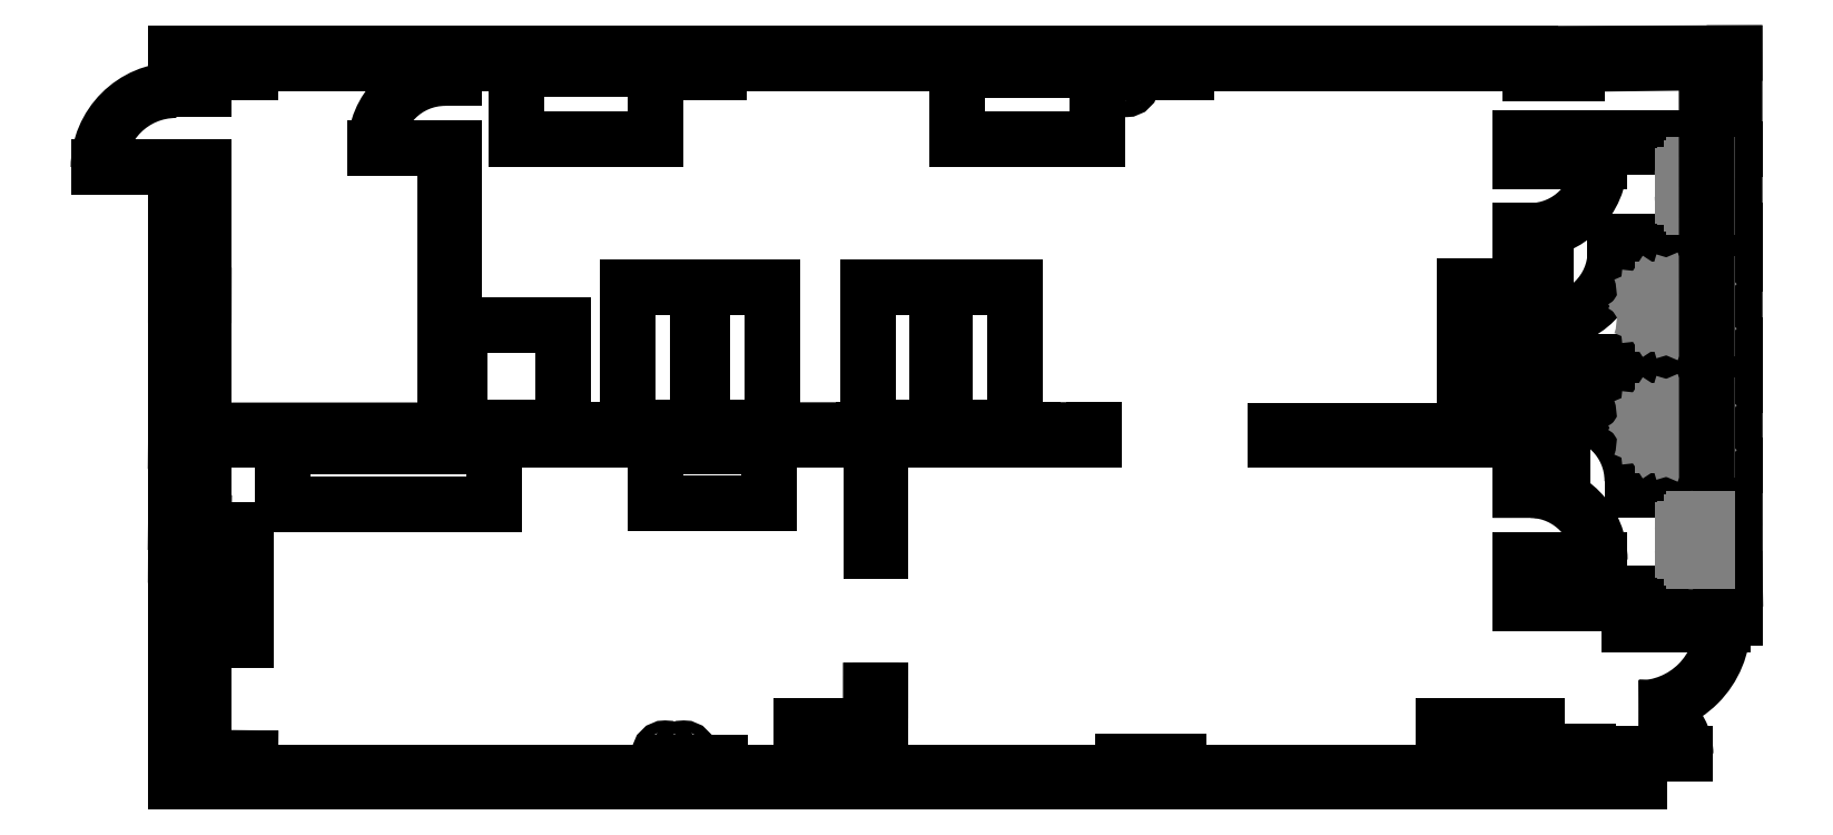
<metadata>
{"format":"dxf","ext":"dxf","renderer":"ezdxf+matplotlib","layout":"modelspace","background":"white","min_lineweight":24,"dpi":150}
</metadata>
<code>
0
SECTION
2
ENTITIES
0
LINE
8
Walls
10
5490
20
0
30
0
11
7180
21
0
31
0
0
LINE
8
Walls
10
7180
20
0
30
0
11
7280
21
0
31
0
0
LINE
8
Walls
10
1.445e+04
20
1590
30
0
11
1.445e+04
21
1820
31
0
0
LINE
8
Walls
10
1.445e+04
20
1820
30
0
11
1.328e+04
21
1820
31
0
0
LINE
8
Walls
10
1.328e+04
20
1820
30
0
11
1.328e+04
21
2280
31
0
0
LINE
8
Walls
10
1.328e+04
20
3030
30
0
11
1.328e+04
21
3540
31
0
0
LINE
8
Walls
10
1.328e+04
20
3540
30
0
11
1.328e+04
21
3550
31
0
0
LINE
8
Walls
10
1.328e+04
20
3550
30
0
11
1.328e+04
21
3650
31
0
0
LINE
8
Walls
10
1.328e+04
20
3650
30
0
11
1.328e+04
21
5810
31
0
0
LINE
8
Walls
10
1.338e+04
20
7500
30
0
11
1.338e+04
21
7610
31
0
0
LINE
8
Walls
10
1.338e+04
20
7610
30
0
11
9690
21
7610
31
0
0
LINE
8
Walls
10
9690
20
7610
30
0
11
9690
21
7510
31
0
0
LINE
8
Walls
10
9690
20
7510
30
0
11
9090
21
7510
31
0
0
LINE
8
Walls
10
9090
20
7510
30
0
11
9090
21
7610
31
0
0
LINE
8
Walls
10
9090
20
7610
30
0
11
4680
21
7610
31
0
0
LINE
8
Walls
10
4680
20
7610
30
0
11
4680
21
7510
31
0
0
LINE
8
Walls
10
4680
20
7510
30
0
11
4085
21
7510
31
0
0
LINE
8
Walls
10
4085
20
7510
30
0
11
4085
21
7610
31
0
0
LINE
8
Walls
10
4085
20
7610
30
0
11
1855
21
7610
31
0
0
LINE
8
Walls
10
1855
20
7610
30
0
11
1755
21
7610
31
0
0
LINE
8
Walls
10
1755
20
7610
30
0
11
-345
21
7610
31
0
0
LINE
8
Walls
10
-345
20
7610
30
0
11
-345
21
7510
31
0
0
LINE
8
Walls
10
-345
20
7510
30
0
11
-850
21
7510
31
0
0
LINE
8
Walls
10
-850
20
7510
30
0
11
-850
21
7330
31
0
0
LINE
8
Walls
10
-850
20
6490
30
0
11
-850
21
5990
31
0
0
LINE
8
Walls
10
-850
20
5990
30
0
11
-850
21
5120
31
0
0
LINE
8
Walls
10
-850
20
5120
30
0
11
-850
21
4770
31
0
0
LINE
8
Walls
10
-850
20
4770
30
0
11
-850
21
3900
31
0
0
LINE
8
Walls
10
-850
20
3900
30
0
11
-850
21
3550
31
0
0
LINE
8
Walls
10
-850
20
3550
30
0
11
-850
21
2680
31
0
0
LINE
8
Walls
10
-850
20
2680
30
0
11
-850
21
2330
31
0
0
LINE
8
Walls
10
-850
20
1110
30
0
11
-850
21
240
31
0
0
LINE
8
Walls
10
1.338e+04
20
7710
30
0
11
9690
21
7710
31
0
0
LINE
8
Walls
10
4680
20
7710
30
0
11
1855
21
7710
31
0
0
LINE
8
Walls
10
-1150
20
7710
30
0
11
-1150
21
7330
31
0
0
LINE
8
Walls
10
1855
20
7710
30
0
11
-1150
21
7710
31
0
0
LINE
8
Walls
10
1.558e+04
20
7717
30
0
11
1.338e+04
21
7710
31
0
0
LINE
8
Walls
10
-1150
20
6490
30
0
11
-850
21
6490
31
0
0
LINE
8
Walls
10
-1150
20
7330
30
0
11
-850
21
7330
31
0
0
LINE
8
Walls
10
-1150
20
240
30
0
11
-1150
21
1110
31
0
0
LINE
8
Walls
10
-850
20
1460
30
0
11
-850
21
1460
31
0
0
LINE
8
Walls
10
-850
20
1460
30
0
11
-850
21
1460
31
0
0
LINE
8
Walls
10
-850
20
1460
30
0
11
-850
21
1460
31
0
0
LINE
8
Walls
10
-850
20
1460
30
0
11
-850
21
1460
31
0
0
LINE
8
Walls
10
-850
20
1460
30
0
11
-850
21
1460
31
0
0
LINE
8
Walls
10
-850
20
2330
30
0
11
-1150
21
2332
31
0
0
LINE
8
Walls
10
-850
20
2680
30
0
11
-1150
21
2683
31
0
0
LINE
8
Walls
10
-850
20
3550
30
0
11
-1150
21
3553
31
0
0
LINE
8
Walls
10
-850
20
5120
30
0
11
-1150
21
5120
31
0
0
LINE
8
Walls
10
1.455e+04
20
1590
30
0
11
1.455e+04
21
1660
31
0
0
LINE
8
Walls
10
1.445e+04
20
1590
30
0
11
1.455e+04
21
1590
31
0
0
LINE
8
Walls
10
1.455e+04
20
1660
30
0
11
1.558e+04
21
1660
31
0
0
LINE
8
Walls
10
1.558e+04
20
1660
30
0
11
1.558e+04
21
7717
31
0
0
LINE
8
Walls
10
1.528e+04
20
1920
30
0
11
1.338e+04
21
1920
31
0
0
LINE
8
Walls
10
1.338e+04
20
1920
30
0
11
1.338e+04
21
2280
31
0
0
LINE
8
Walls
10
1.528e+04
20
2070
30
0
11
1.558e+04
21
2075
31
0
0
LINE
8
Walls
10
1.527e+04
20
2940
30
0
11
1.557e+04
21
2945
31
0
0
LINE
8
Walls
10
1.528e+04
20
3030
30
0
11
1.448e+04
21
3030
31
0
0
LINE
8
Walls
10
1.373e+04
20
3030
30
0
11
1.328e+04
21
3030
31
0
0
LINE
8
Walls
10
1.528e+04
20
3130
30
0
11
1.448e+04
21
3130
31
0
0
LINE
8
Walls
10
1.528e+04
20
3290
30
0
11
1.558e+04
21
3290
31
0
0
LINE
8
Walls
10
1.528e+04
20
4160
30
0
11
1.558e+04
21
4160
31
0
0
LINE
8
Walls
10
1.373e+04
20
3130
30
0
11
1.373e+04
21
3030
31
0
0
LINE
8
Walls
10
1.448e+04
20
3130
30
0
11
1.448e+04
21
3030
31
0
0
LINE
8
Walls
10
1.328e+04
20
2280
30
0
11
1.338e+04
21
2280
31
0
0
LINE
8
Walls
10
1.338e+04
20
2280
30
0
11
1.338e+04
21
2280
31
0
0
LINE
8
Walls
10
1.528e+04
20
6690
30
0
11
1.558e+04
21
6690
31
0
0
LINE
8
Walls
10
1.528e+04
20
5820
30
0
11
1.558e+04
21
5820
31
0
0
LINE
8
Walls
10
1.528e+04
20
5690
30
0
11
1.43e+04
21
5690
31
0
0
LINE
8
Walls
10
1.355e+04
20
5690
30
0
11
1.338e+04
21
5690
31
0
0
LINE
8
Walls
10
1.528e+04
20
5590
30
0
11
1.43e+04
21
5590
31
0
0
LINE
8
Walls
10
1.355e+04
20
5590
30
0
11
1.338e+04
21
5590
31
0
0
LINE
8
Walls
10
1.528e+04
20
5460
30
0
11
1.558e+04
21
5460
31
0
0
LINE
8
Walls
10
1.528e+04
20
4590
30
0
11
1.558e+04
21
4590
31
0
0
LINE
8
Walls
10
1.373e+04
20
3130
30
0
11
1.338e+04
21
3130
31
0
0
LINE
8
Walls
10
1.528e+04
20
4400
30
0
11
1.338e+04
21
4400
31
0
0
LINE
8
Walls
10
1.338e+04
20
3130
30
0
11
1.338e+04
21
4300
31
0
0
LINE
8
Walls
10
1.528e+04
20
4300
30
0
11
1.338e+04
21
4300
31
0
0
LINE
8
Walls
10
1.338e+04
20
4400
30
0
11
1.338e+04
21
5590
31
0
0
LINE
8
Walls
10
1.338e+04
20
5690
30
0
11
1.338e+04
21
5810
31
0
0
LINE
8
Walls
10
1.328e+04
20
5810
30
0
11
1.338e+04
21
5810
31
0
0
LINE
8
Walls
10
1.355e+04
20
5690
30
0
11
1.355e+04
21
5590
31
0
0
LINE
8
Walls
10
1.43e+04
20
5690
30
0
11
1.43e+04
21
5590
31
0
0
LINE
8
Walls
10
1.328e+04
20
6560
30
0
11
1.338e+04
21
6560
31
0
0
LINE
8
Walls
10
1.338e+04
20
6710
30
0
11
1.528e+04
21
6710
31
0
0
LINE
8
Walls
10
1.338e+04
20
6560
30
0
11
1.338e+04
21
6710
31
0
0
LINE
8
Walls
10
1.328e+04
20
6560
30
0
11
1.328e+04
21
6810
31
0
0
LINE
8
Walls
10
1.328e+04
20
6810
30
0
11
1.528e+04
21
6810
31
0
0
LINE
8
Walls
10
1.338e+04
20
7500
30
0
11
1.388e+04
21
7500
31
0
0
LINE
8
Walls
10
1.388e+04
20
7500
30
0
11
1.388e+04
21
7600
31
0
0
LINE
8
Walls
10
9690
20
7710
30
0
11
4680
21
7710
31
0
0
LINE
8
Walls
10
1.528e+04
20
7616
30
0
11
1.388e+04
21
7600
31
0
0
LINE
8
Walls
10
1.338e+04
20
6560
30
0
11
1.413e+04
21
6560
31
0
0
ARC
8
Walls
10
1.338e+04
20
6560
30
0
40
750
50
270
51
0
0
LINE
8
Walls
10
1.355e+04
20
5590
30
0
11
1.355e+04
21
4840
31
0
0
ARC
8
Walls
10
1.355e+04
20
5590
30
0
40
750
50
270
51
360
0
LINE
8
Walls
10
1.338e+04
20
2280
30
0
11
1.413e+04
21
2280
31
0
0
LINE
8
Walls
10
1.373e+04
20
3130
30
0
11
1.373e+04
21
3880
31
0
0
ARC
8
Walls
10
1.373e+04
20
3130
30
0
40
750
50
0
51
90
0
ARC
8
Walls
10
1.338e+04
20
2280
30
0
40
750
50
0
51
88.41
0
LINE
8
Walls
10
1.455e+04
20
1590
30
0
11
1.545e+04
21
1590
31
0
0
LINE
8
Walls
10
1.455e+04
20
200
30
0
11
1.505e+04
21
200
31
0
0
ARC
8
Walls
10
1.455e+04
20
1590
30
0
40
900
50
269.8
51
0.1009
0
ARC
8
Walls
10
1.455e+04
20
200
30
0
40
500
50
0
51
90.3
0
LINE
8
Walls
10
-1150
20
6490
30
0
11
-1980
21
6490
31
0
0
ARC
8
Walls
10
-1150
20
6490
30
0
40
830
50
90
51
180
0
LINE
8
Walls
10
-850
20
3570
30
0
11
6310
21
3570
31
0
0
LINE
8
Walls
10
6310
20
3570
30
0
11
6310
21
2370
31
0
0
LINE
8
Walls
10
6310
20
880
30
0
11
6310
21
0
31
0
0
LINE
8
Walls
10
6410
20
3570
30
0
11
6410
21
2370
31
0
0
LINE
8
Walls
10
6410
20
880
30
0
11
6410
21
-0.0329
31
0
0
LINE
8
Walls
10
6310
20
2370
30
0
11
6410
21
2370
31
0
0
LINE
8
Walls
10
6310
20
880
30
0
11
6410
21
880
31
0
0
LINE
8
Walls
10
6410
20
3570
30
0
11
6910
21
3570
31
0
0
LINE
8
Walls
10
6910
20
3570
30
0
11
8040
21
3570
31
0
0
LINE
8
Walls
10
8040
20
3570
30
0
11
8700
21
3570
31
0
0
LINE
8
Walls
10
8700
20
3570
30
0
11
8700
21
3674
31
0
0
LINE
8
Walls
10
1.065e+04
20
3570
30
0
11
1.328e+04
21
3570
31
0
0
LINE
8
Walls
10
1.065e+04
20
3670
30
0
11
1.328e+04
21
3670
31
0
0
LINE
8
Walls
10
1.065e+04
20
3570
30
0
11
1.065e+04
21
3670
31
0
0
LINE
8
Walls
10
1740
20
7450
30
0
11
1840
21
7450
31
0
0
LINE
8
Walls
10
1740
20
6700
30
0
11
1840
21
6700
31
0
0
LINE
8
Walls
10
1740
20
7450
30
0
11
1740
21
7610
31
0
0
LINE
8
Walls
10
1840
20
7450
30
0
11
1840
21
7610
31
0
0
LINE
8
Walls
10
1840
20
3670
30
0
11
1840
21
6700
31
0
0
LINE
8
Walls
10
1740
20
3670
30
0
11
1740
21
6700
31
0
0
LINE
8
Walls
10
1740
20
6700
30
0
11
990
21
6700
31
0
0
ARC
8
Walls
10
1740
20
6700
30
0
40
750
50
90
51
180
0
LINE
8
Walls
10
1840
20
3671
30
0
11
8700
21
3674
31
0
0
LINE
8
Walls
10
-850
20
3670
30
0
11
1740
21
3671
31
0
0
LINE
8
Walls
10
6910
20
3570
30
0
11
6910
21
3674
31
0
0
LINE
8
Walls
10
8040
20
3570
30
0
11
8040
21
3674
31
0
0
LINE
8
Walls
10
6230
20
3570
30
0
11
6230
21
3673
31
0
0
LINE
8
Walls
10
5100
20
3570
30
0
11
5100
21
3673
31
0
0
LINE
8
Walls
10
4420
20
3570
30
0
11
4420
21
3672
31
0
0
LINE
8
Walls
10
3290
20
3570
30
0
11
3290
21
3672
31
0
0
LINE
8
Walls
10
1840
20
4610
30
0
11
1740
21
4610
31
0
0
LINE
8
Walls
10
1840
20
5740
30
0
11
1740
21
5740
31
0
0
LINE
8
Walls
10
-850
20
4770
30
0
11
-1150
21
4770
31
0
0
LINE
8
Walls
10
-850
20
3900
30
0
11
-1150
21
3900
31
0
0
LINE
8
Walls
10
-850
20
5990
30
0
11
-1150
21
5990
31
0
0
LINE
8
Walls
10
-1150
20
6490
30
0
11
-1150
21
5990
31
0
0
LINE
8
Walls
10
-1150
20
5990
30
0
11
-1150
21
5120
31
0
0
LINE
8
Walls
10
-1150
20
5120
30
0
11
-1150
21
4770
31
0
0
LINE
8
Walls
10
-1150
20
4770
30
0
11
-1150
21
3900
31
0
0
LINE
8
Walls
10
-1150
20
3900
30
0
11
-1150
21
3553
31
0
0
LINE
8
Walls
10
-1150
20
3553
30
0
11
-1150
21
2683
31
0
0
LINE
8
Walls
10
-1150
20
2683
30
0
11
-1150
21
2332
31
0
0
LINE
8
Walls
10
-1150
20
2332
30
0
11
-1150
21
1462
31
0
0
LINE
8
Walls
10
-850
20
2330
30
0
11
-850
21
1460
31
0
0
LINE
8
Walls
10
-1150
20
1110
30
0
11
-850
21
1110
31
0
0
LINE
8
Walls
10
-850
20
1460
30
0
11
-850
21
1110
31
0
0
LINE
8
Walls
10
-1150
20
1460
30
0
11
-850
21
1460
31
0
0
LINE
8
Walls
10
-1150
20
1460
30
0
11
-1150
21
1110
31
0
0
LINE
8
Walls
10
-1150
20
240
30
0
11
-850
21
240
31
0
0
LINE
8
Walls
10
-850
20
240
30
0
11
-850
21
155
31
0
0
LINE
8
Walls
10
-850
20
240
30
0
11
-1150
21
240
31
0
0
LINE
8
Walls
10
-850
20
155
30
0
11
-350
21
155
31
0
0
LINE
8
Walls
10
-350
20
155
30
0
11
-351.6
21
0
31
0
0
LINE
8
Walls
10
-1150
20
240
30
0
11
-1150
21
-100
31
0
0
LINE
8
Walls
10
-351.6
20
0
30
0
11
4100
21
0
31
0
0
LINE
8
Walls
10
4100
20
0
30
0
11
4100
21
110
31
0
0
LINE
8
Walls
10
4100
20
110
30
0
11
4690
21
110
31
0
0
LINE
8
Walls
10
4690
20
0
30
0
11
5490
21
0
31
0
0
LINE
8
Walls
10
4690
20
110
30
0
11
4690
21
0
31
0
0
LINE
8
Walls
10
7280
20
0
30
0
11
9015
21
0
31
0
0
LINE
8
Walls
10
9015
20
0
30
0
11
9015
21
115
31
0
0
LINE
8
Walls
10
9015
20
115
30
0
11
9610
21
115
31
0
0
LINE
8
Walls
10
9610
20
115
30
0
11
9610
21
0
31
0
0
LINE
8
Walls
10
9610
20
0
30
0
11
1.245e+04
21
0
31
0
0
LINE
8
Walls
10
1.245e+04
20
0
30
0
11
1.245e+04
21
500
31
0
0
LINE
8
Walls
10
1.245e+04
20
500
30
0
11
1.345e+04
21
500
31
0
0
LINE
8
Walls
10
1.345e+04
20
500
30
0
11
1.345e+04
21
220
31
0
0
LINE
8
Walls
10
1.345e+04
20
220
30
0
11
1.4e+04
21
220
31
0
0
LINE
8
Walls
10
1.4e+04
20
0
30
0
11
1.445e+04
21
0
31
0
0
LINE
8
Walls
10
1.4e+04
20
220
30
0
11
1.4e+04
21
0
31
0
0
LINE
8
Walls
10
1.445e+04
20
0
30
0
11
1.445e+04
21
200
31
0
0
LINE
8
Walls
10
1.445e+04
20
200
30
0
11
1.455e+04
21
200
31
0
0
LINE
8
Walls
10
1.455e+04
20
-100
30
0
11
1.455e+04
21
200
31
0
0
LINE
8
Walls
10
-1150
20
-100
30
0
11
1.455e+04
21
-100
31
0
0
INSERT
8
Bathrooms
2
wc_ll-1
10
1.528e+04
20
5001
30
0
41
10
42
10
43
1
50
90
0
INSERT
8
0
2
wc_ll-1
10
1.528e+04
20
3698
30
0
41
10
42
10
43
1
50
90
0
INSERT
8
Bathrooms
2
wb46x26-0
10
1.528e+04
20
6295
30
0
50
90
0
LINE
8
Walls
10
1.528e+04
20
1843
30
0
11
1.528e+04
21
7539
31
0
0
INSERT
8
0
2
wb46x26-0
10
1.528e+04
20
2493
30
0
50
90
0
LINE
8
Kitchen
10
1.328e+04
20
4220
30
0
11
1.268e+04
21
4220
31
0
0
LINE
8
Kitchen
10
1.268e+04
20
4220
30
0
11
1.268e+04
21
5220
31
0
0
LINE
8
Kitchen
10
1.268e+04
20
5220
30
0
11
1.328e+04
21
5220
31
0
0
INSERT
8
Desks
2
Desk
10
7100
20
3700
30
0
44
1
45
1
0
INSERT
8
Desks
2
Desk
10
6274
20
3701
30
0
44
1
45
1
0
INSERT
8
Desks
2
Desk
10
4000
20
6800
30
0
50
90
44
1
45
1
0
INSERT
8
Desks
2
Desk
10
8738
20
6789
30
0
50
90
44
1
45
1
0
CIRCLE
8
Pipes
10
9047
20
7390
30
0
40
60
0
CIRCLE
8
Pipes
10
8890
20
7390
30
0
40
60
0
CIRCLE
8
Pipes
10
4300
20
200
30
0
40
60
0
CIRCLE
8
Pipes
10
4100
20
200
30
0
40
60
0
LINE
8
Desks
10
4000
20
3500
30
0
11
5220
21
3500
31
0
0
LINE
8
Desks
10
5220
20
3500
30
0
11
5220
21
2890
31
0
0
LINE
8
Desks
10
5220
20
2890
30
0
11
4000
21
2890
31
0
0
LINE
8
Desks
10
4000
20
2890
30
0
11
4000
21
3500
31
0
0
LINE
8
Desks
10
0
20
3500
30
0
11
2260
21
3500
31
0
0
LINE
8
Desks
10
2260
20
3500
30
0
11
2260
21
2880
31
0
0
LINE
8
Desks
10
2260
20
2880
30
0
11
0
21
2880
31
0
0
LINE
8
Desks
10
0
20
2880
30
0
11
0
21
3500
31
0
0
LINE
8
Desks
10
-800
20
2600
30
0
11
-400
21
2600
31
0
0
LINE
8
Desks
10
-400
20
2600
30
0
11
-400
21
1420
31
0
0
LINE
8
Desks
10
-400
20
1420
30
0
11
-800
21
1420
31
0
0
LINE
8
Desks
10
-800
20
1420
30
0
11
-800
21
2600
31
0
0
LINE
8
Desks
10
6200
20
500
30
0
11
6200
21
20
31
0
0
LINE
8
Desks
10
6200
20
20
30
0
11
5560
21
20
31
0
0
LINE
8
Desks
10
5560
20
20
30
0
11
5560
21
500
31
0
0
LINE
8
Desks
10
5560
20
500
30
0
11
6200
21
500
31
0
0
LINE
8
Desks
10
1900
20
4800
30
0
11
3000
21
4800
31
0
0
LINE
8
Desks
10
3000
20
4800
30
0
11
3000
21
3700
31
0
0
LINE
8
Desks
10
3000
20
3700
30
0
11
1900
21
3700
31
0
0
LINE
8
Desks
10
1900
20
3700
30
0
11
1900
21
4800
31
0
0
INSERT
8
Desks
2
Desk
10
4500
20
3700
30
0
44
1
45
1
0
INSERT
8
Desks
2
Desk
10
3700
20
3700
30
0
44
1
45
1
0
ENDSEC
0
EOF

</code>
